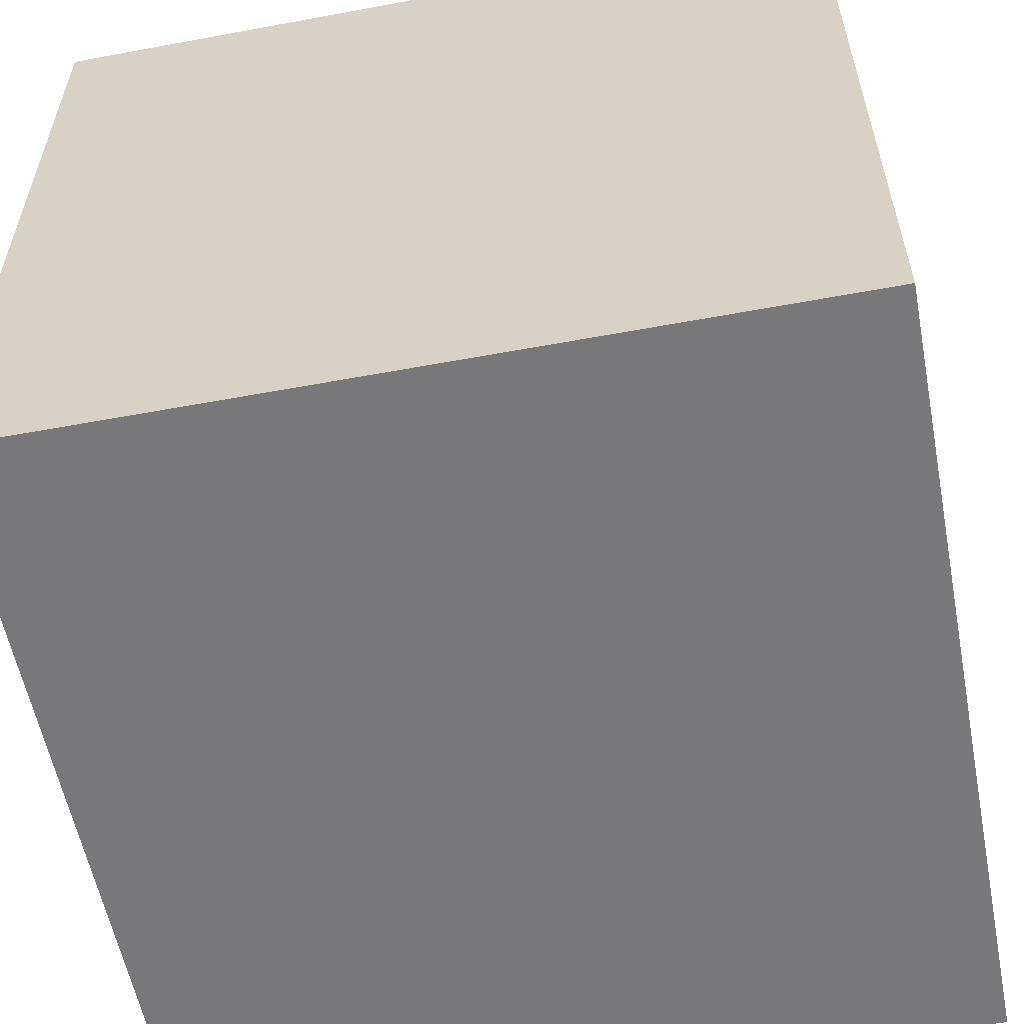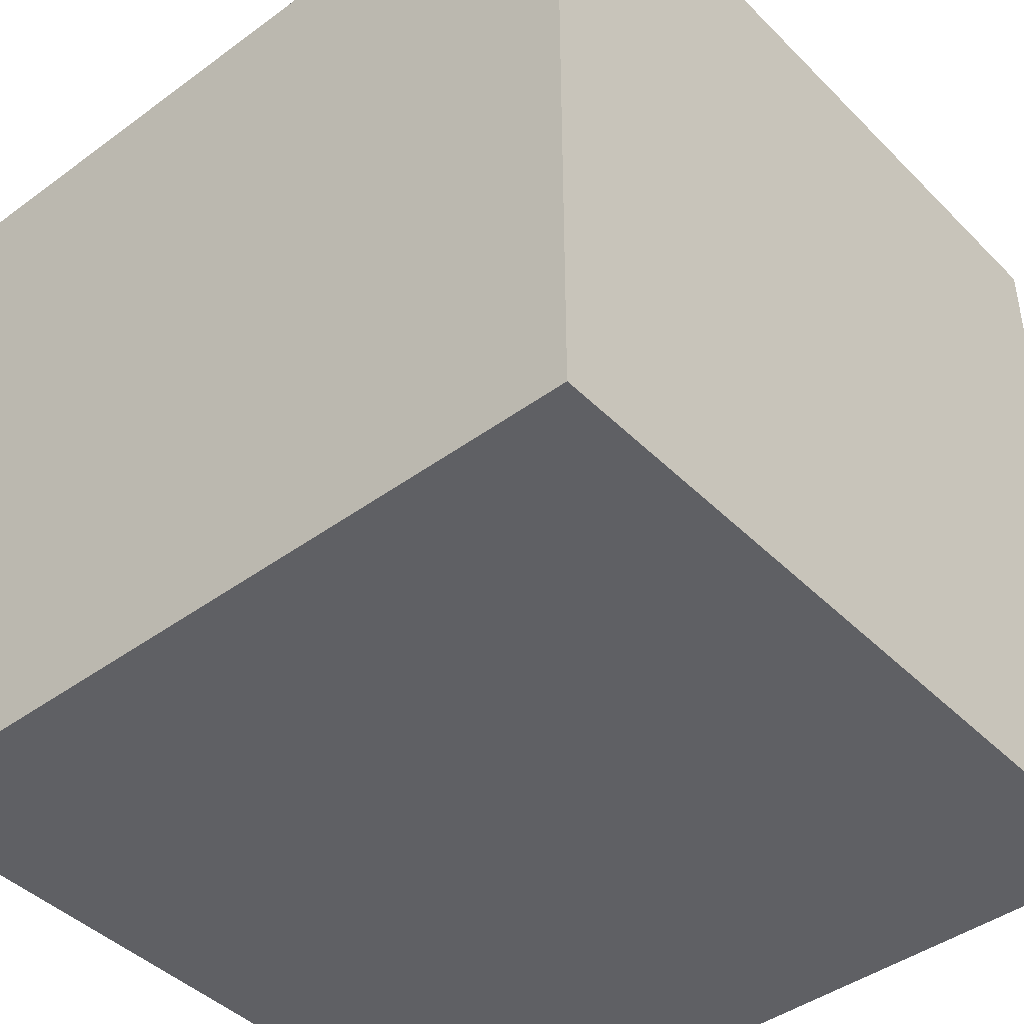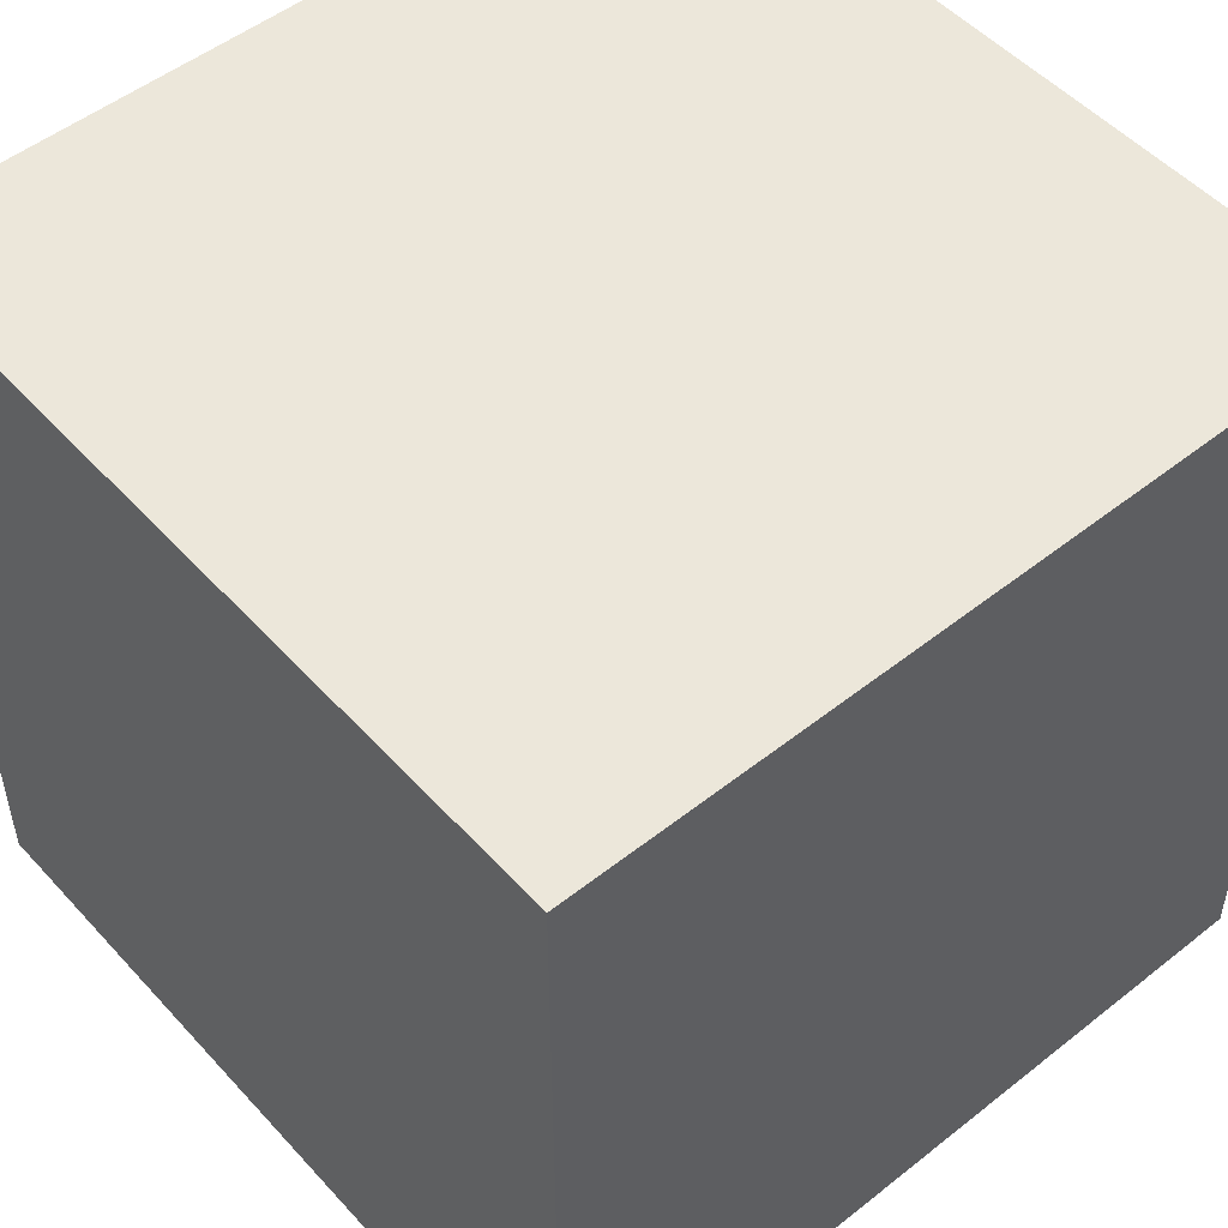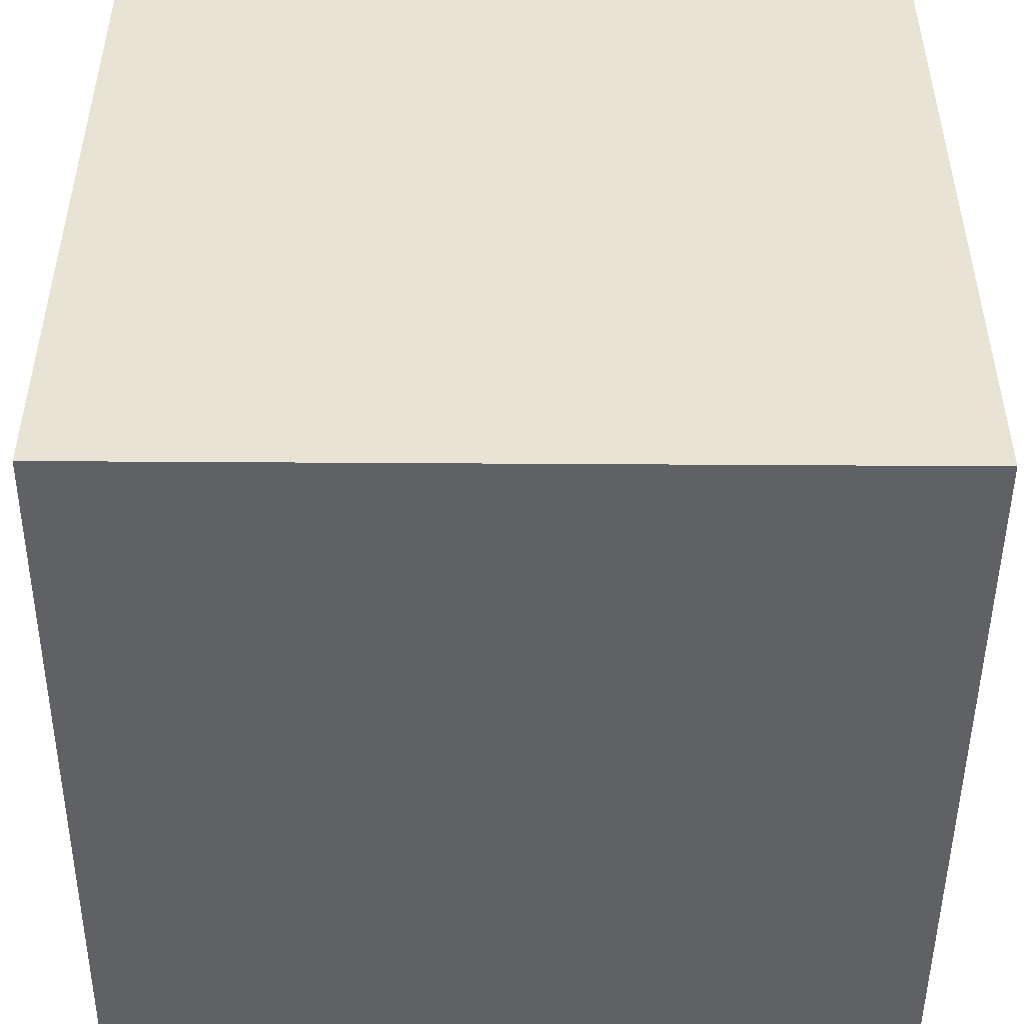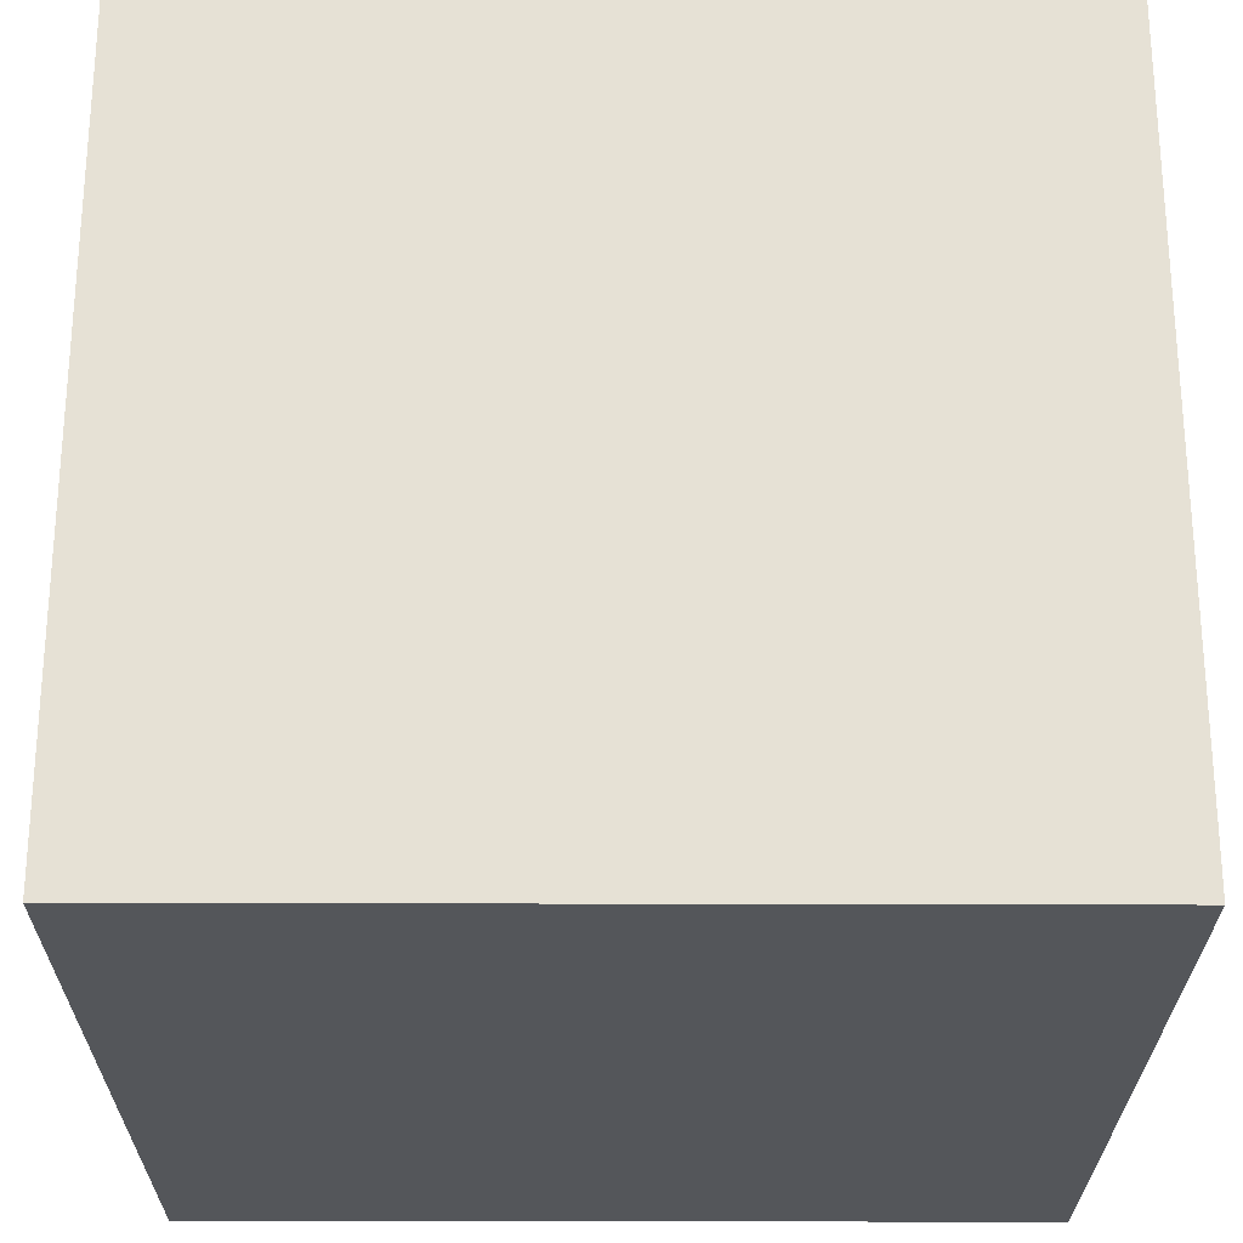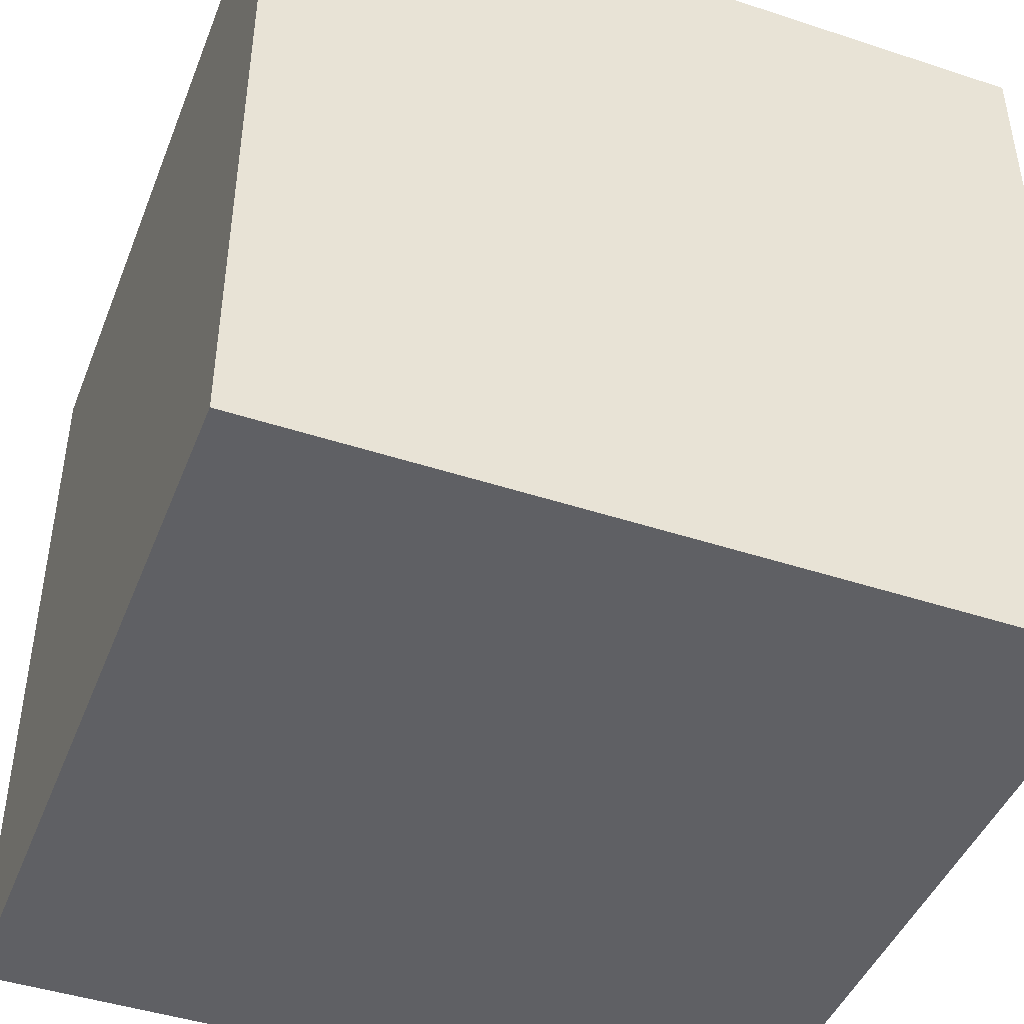
<metadata>
{"format":"obj","ext":"obj","renderer":"f3d","projection":"perspective","resolution":1024,"background":"white","views":[{"elev":-57.5,"azim":100.9,"up":"+Z"},{"elev":-43.5,"azim":130.8,"up":"+Z"},{"elev":51.2,"azim":-130.7,"up":"+Y"},{"elev":-48.9,"azim":89.6,"up":"+Z"},{"elev":-25.6,"azim":179.7,"up":"+Y"},{"elev":-44.8,"azim":-110.9,"up":"+Y"}]}
</metadata>
<code>
v 0.5 -0.5 -0.5
v 0.5 -0.5 0.5
v -0.5 -0.5 0.5
v -0.5 -0.5 -0.5
v 0.5 0.5 -0.5
v 0.5 0.5 0.5
v -0.5 0.5 0.5
v -0.5 0.5 -0.5
f 5 1 4
f 5 4 8
f 3 7 8
f 3 8 4
f 2 6 3
f 6 7 3
f 1 5 2
f 5 6 2
f 5 8 6
f 8 7 6
f 1 2 3
f 1 3 4

</code>
